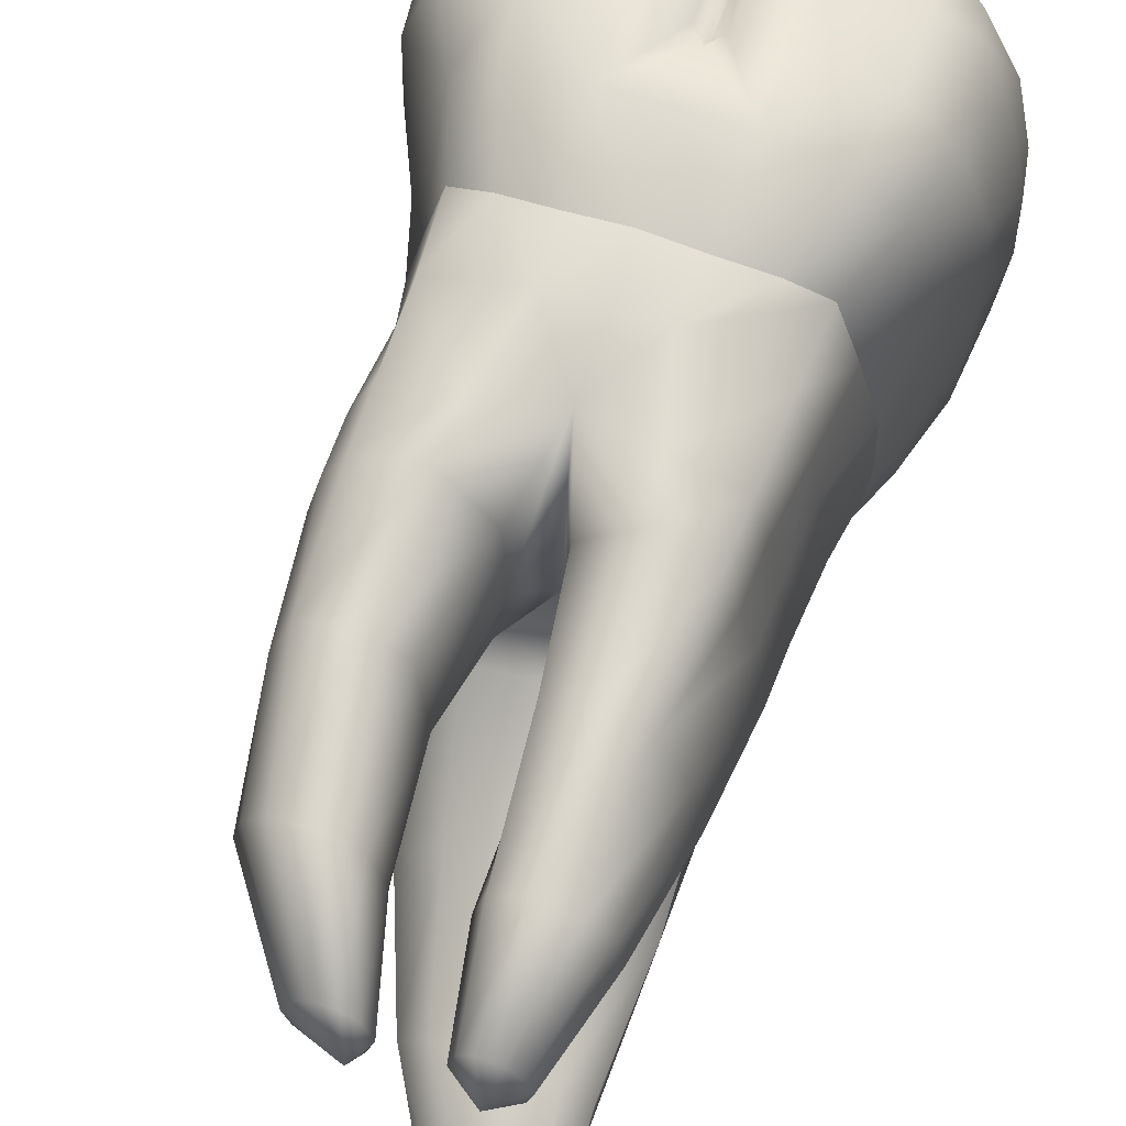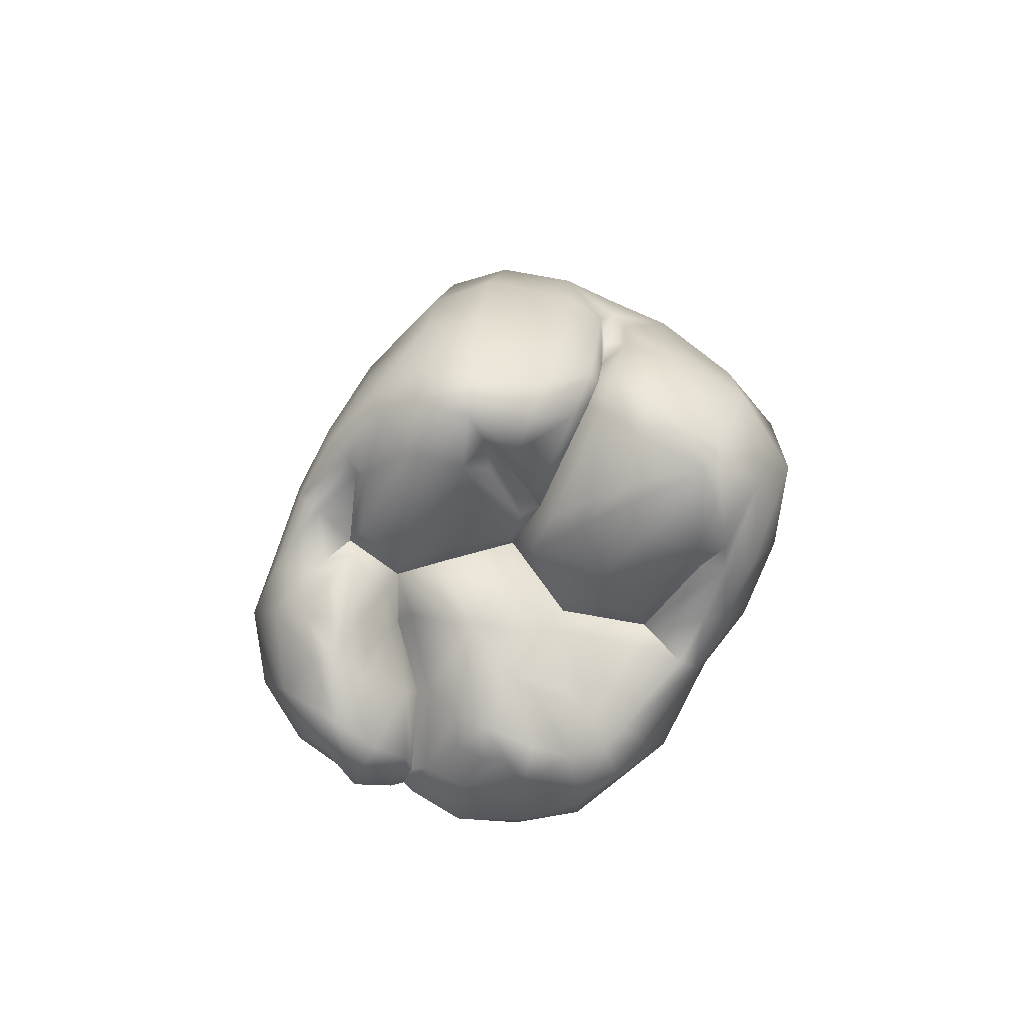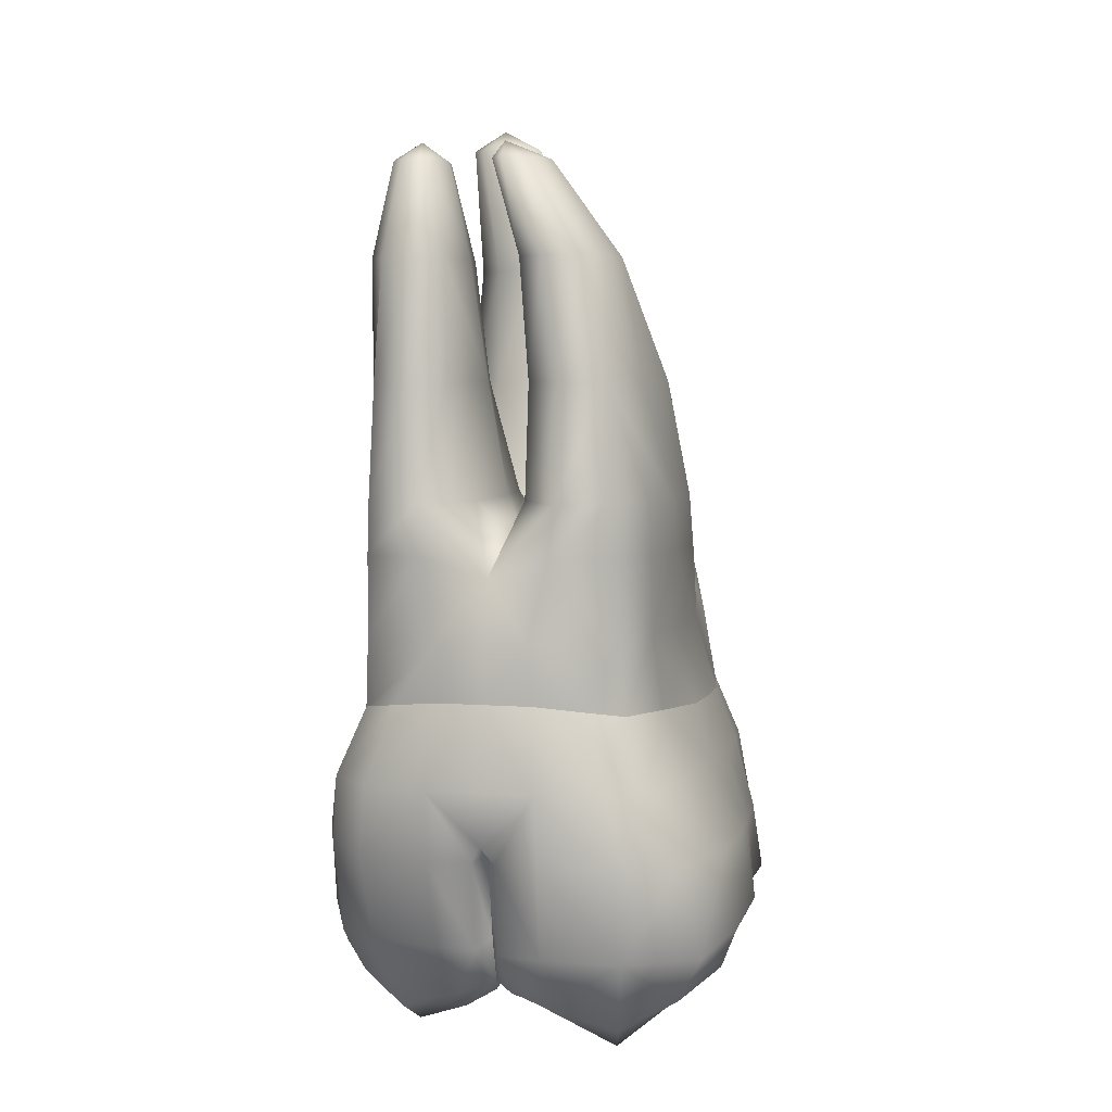
<metadata>
{"format":"obj","ext":"obj","renderer":"f3d","projection":"perspective","resolution":1024,"background":"white","views":[{"elev":65.9,"azim":-161.2,"up":"+Z"},{"elev":-79.6,"azim":-23.9,"up":"+Y"},{"elev":4.9,"azim":14.3,"up":"+Y"}]}
</metadata>
<code>
o cube1
v 0.5075 10.67 4.225
v 3.555 -5.974 3.697
v -3.199 -5.909 3.156
v -1.94 10.68 4.215
v 0.5075 10.67 2.583
v 3.044 -5.806 -3.452
v -3.157 -6.135 -3.605
v -1.94 10.68 2.593
v 2.644 -0.1748 4.387
v -0.03565 2.509 4.802
v 0.917 10.67 3.404
v -0.02651 -5.612 4.265
v 4.127 -5.143 -0.1844
v -2.691 -0.1744 4.387
v -4.375 -5.142 -0.1844
v -2.309 10.68 3.404
v 2.767 -0.1738 -3.467
v -2.037 12.05 -3.749
v -0.2488 -5.415 -4.618
v -2.838 -0.1734 -3.467
v -0.1334 -4.164 0.4824
v -0.0359 0.08552 5.23
v -3.546 -0.362 -0.2771
v -0.0359 0.08552 -4.721
v 3.474 -0.3626 -0.2771
v -3.145 -5.142 -0.5866
v 2.525 1.276 4.53
v 2.695 1.276 -3.33
v -2.596 1.277 4.53
v -2.766 1.277 -3.33
v -0.03576 1.276 -4.872
v 3.179 1.276 -0.1797
v -0.03576 1.276 5.124
v -3.358 1.277 -0.1797
v -3.505 -3.038 4.179
v -3.513 -3.048 -4.064
v 3.789 -3.048 4.68
v 3.316 -3.099 -4.024
v -0.02639 -2.949 4.868
v -4.247 -3.048 -0.1844
v -0.1873 -2.616 -5.29
v 4.301 -3.048 -0.1844
v -0.02653 -5.71 3.8
v -0.2488 -5.805 -4.169
v 4.214 -5.286 0.994
v -4.267 -5.286 1.036
v 3.773 -5.326 -1.991
v -4.267 -5.286 -1.659
v -3.405 -4.897 3.879
v -3.57 -4.918 -3.983
v -0.02648 -4.686 4.536
v -4.483 -4.264 -0.1844
v 4.12 -4.958 4.186
v 3.289 -4.687 -3.995
v -0.2318 -3.834 -4.805
v 4.431 -4.265 -0.1844
v 3.422 -0.372 1.036
v 3.422 -0.372 -1.262
v 4.153 -3.081 -1.948
v 4.414 -3.048 1.214
v 4.34 -4.447 -2.033
v 4.679 -4.414 1.098
v -3.494 -0.3714 1.036
v -3.494 -0.3714 -1.262
v -4.203 -3.048 1.214
v -4.203 -3.048 -1.582
v -4.391 -4.413 -1.667
v -4.391 -4.413 1.161
v -3.439 -5.224 -1.136
v -3.561 -5.226 0.6922
v -1.303 -5.292 -0.1844
v 1.25 -5.142 -0.1844
v 3.7 -5.578 -0.09845
v -3.939 -5.582 -0.1844
v -3.042 -6.325 2.641
v -2.891 -6.323 -2.799
v 2.357 -6.572 -2.47
v 3.228 -6.325 2.746
v 3.773 -5.57 0.8375
v -3.704 -5.568 -1.451
v -3.826 -5.569 1.007
v 3.217 -5.749 -1.766
v 2.871 -4.917 0.1621
v 1.33 -5.453 0.1133
v -1.383 -5.452 0.1133
v 1.33 -5.453 -0.4821
v 0.1082 10.67 4.259
v 0.8064 10.67 3.893
v 0.9941 -6.098 4.358
v -2.21 10.68 3.887
v 0.1082 10.67 2.55
v 1.024 -5.611 -4.799
v -1.58 10.68 4.25
v 0.8064 10.67 2.915
v -1.009 -6.086 3.828
v -2.21 10.68 2.921
v -1.58 10.68 2.558
v -1.184 -6.261 -4.767
v 0.9253 0.05961 -4.722
v -0.9971 0.05977 -4.722
v 0.9253 0.05961 5.076
v -0.9971 0.05977 5.076
v 0.92 1.276 -4.753
v 3.014 1.276 1.588
v -0.9494 1.276 5.225
v -2.976 1.277 -1.047
v 2.904 1.276 -1.047
v -0.9915 1.276 -4.753
v -3.085 1.277 1.588
v 0.8779 1.276 5.225
v 1.116 -3.048 5.423
v -1.169 -3.048 -5.463
v 1.116 -3.048 -5.463
v -1.169 -3.048 5.349
v 1.122 -4.901 5.199
v 1.1 -4.714 -5.018
v -1.175 -4.901 4.735
v -1.175 -4.901 -5.065
v -0.9603 -6.511 3.226
v 0.7811 -6.42 -3.909
v -1.135 -6.687 -3.794
v 0.9456 -6.245 3.726
v 3.106 -1.575 4.736
v 3.278 -1.575 -3.993
v -0.02632 -1.575 -5.371
v 3.834 -1.575 -0.1844
v -3.286 -1.568 4.549
v -3.207 -1.575 -3.867
v -0.06322 -1.575 5.575
v -3.886 -1.575 -0.1844
v 3.759 -1.609 -1.952
v 3.756 -1.575 1.217
v -3.809 -1.575 1.217
v -3.809 -1.575 -1.586
v -1.134 -1.575 -5.419
v 1.081 -1.575 5.59
v 1.081 -1.575 -5.419
v -1.134 -1.575 5.59
v 3.169 -5.461 0.3727
v -3.027 -5.538 -0.274
v 2.835 -5.377 -0.2012
v 4.185 -5.6 2.28
v -3.894 -5.595 2.236
v -4.159 -3.048 2.464
v 4.369 -3.048 2.892
v -4.159 -3.048 -2.833
v 3.564 -5.588 -2.736
v -3.907 -5.591 -2.396
v 3.945 -4.575 -2.751
v -4.084 -4.662 2.405
v 3.94 -3.048 -2.833
v 4.577 -4.664 2.667
v -4.321 -4.666 -2.817
v 3.669 -5.948 2.004
v -3.379 -5.945 -2.162
v -3.55 -5.947 2.004
v 3.009 -6.091 -2.182
v -3.731 -1.575 2.801
v 3.678 -1.575 -2.758
v 3.678 -1.575 2.801
v -3.731 -1.575 -2.758
v -0.05108 11.07 3.404
v -0.03565 2.909 1.82
v -1.768 11.07 3.404
v -0.1451 10.67 4.031
v -0.1451 10.67 2.778
v -1.207 10.67 3.404
v -0.2988 10.67 3.404
v -1.346 10.67 2.785
v -1.346 10.67 4.023
v 2.471 2.909 4.675
v 2.357 2.909 -1.039
v 3.193 2.909 0.3495
v -2.543 2.909 4.675
v -2.452 2.909 -1.095
v -3.264 2.909 0.3495
v 1.62 2.909 -0.6848
v 3.174 2.909 2.116
v -1.341 2.909 5.099
v -3.022 2.909 -0.6521
v 2.95 2.909 -0.4929
v -1.691 2.909 -0.6863
v -3.022 2.909 2.116
v 1.27 2.909 5.111
v 1.728 8.752 4.421
v 1.728 8.752 1.967
v 2.282 8.752 3.195
v 1.005 8.752 1.809
v 2.115 8.752 3.925
v -1.582 8.752 4.626
v -2.655 8.752 2.437
v -1.582 8.752 1.76
v -2.655 8.752 3.947
v -0.8362 8.752 3.193
v 0.2381 8.752 3.194
v -1.051 8.752 2.109
v -1.052 8.752 4.277
v 0.4603 8.752 4.243
v 0.4612 8.752 2.144
v -2.281 8.752 4.46
v -2.281 8.752 1.924
v -2.817 8.752 3.192
v 2.115 8.752 2.464
v 1.005 8.752 4.579
v -0.4463 3.97 1.834
v 0.3785 3.97 1.834
v -0.6798 3.97 0.0708
v -0.4999 3.97 4.013
v -2.503 3.97 4.702
v -2.503 3.97 -0.458
v -3.241 3.97 0.667
v 2.935 3.97 -0.132
v 1.339 3.97 5.06
v 2.431 3.97 4.702
v 2.431 3.97 -0.458
v 3.17 3.97 0.667
v 1.707 3.97 -0.3587
v 3.159 3.97 2.401
v -1.41 3.97 5.062
v -3.006 3.97 -0.132
v -1.778 3.97 -0.3607
v -3.006 3.97 2.401
v 0.432 3.97 3.736
v 0.6119 3.97 0.0708
v -2.08 -6.963 2.854
v 0.6263 -6.911 -2.503
v -2.032 -6.771 -3.599
v 2.323 -6.963 3.71
v 2.452 -6.526 4.194
v 2.2 -5.822 -4.213
v -2.55 -3.048 -4.893
v 2.294 -3.099 -4.854
v -2.657 -3.048 4.992
v 2.716 -4.923 5.104
v -2.484 -4.915 -4.765
v -2.291 -6.543 3.437
v -2.275 -6.252 -4.196
v 1.914 -0.0576 -4.352
v -1.986 -0.05728 -4.352
v 1.914 -0.0576 4.799
v -1.986 -0.05728 4.799
v 2.55 -3.048 5.283
v 2.25 -4.695 -4.696
v -2.579 -4.909 4.364
v 2.375 -1.575 5.27
v 2.248 -1.606 -4.814
v -2.427 -1.575 5.27
v -2.359 -1.575 -4.833
v -3.38 -5.743 0.8754
v -3.258 -5.741 -1.32
v 1.856 -6.628 1.978
v -1.765 -6.628 1.872
v -2.841 -6.421 1.669
v 2.934 -6.477 2.22
v 1.237 -6.553 2.787
v -0.3544 -5.409 0.7254
v -0.0628 -5.333 0.2326
v 0.1663 -5.316 0.6906
v 3.449 -6.136 2.375
v 3.193 -5.967 1.848
v -1.638 -4.873 -1.76
v 2.566 -5.44 0.3964
v -2.023 -5.439 -0.5024
v -2.024 -5.029 -0.8512
v -1.165 -6.072 2.283
v 1.37 -6.591 2.516
v -0.03565 2.909 -0.09069
v 1.895 1.276 -4.262
v -1.966 1.276 -4.262
v -0.1623 2.909 -5.103
v -0.3278 3.97 -0.838
v -1.797 3.97 -1.289
v 1.141 3.97 -1.288
v -0.8862 2.909 -5.012
v 0.5616 2.909 -5.012
v 1.968 3.97 -2.062
v -2.624 3.97 -2.062
v -1.962 2.909 -4.418
v 1.589 2.909 -4.45
v 2.39 2.909 -3.289
v -2.723 2.909 -3.251
v -0.3278 3.97 -5.371
v -1.016 3.97 -5.326
v 0.3599 3.97 -5.326
v -1.825 3.97 -4.706
v 1.224 3.989 -4.665
v 2.027 3.97 -3.486
v -2.683 3.97 -3.486
v -1.032 8.81 -5.424
v -1.032 8.81 -2.552
v -2.002 8.81 -3.031
v -0.06238 8.81 -3.03
v -1.487 8.81 -5.376
v -0.5783 8.81 -5.376
v 0.4364 8.81 -3.473
v -2.501 8.81 -3.473
v -2.021 8.81 -5.094
v -0.04365 8.81 -5.094
v 0.406 8.81 -4.389
v -2.471 8.81 -4.389
v -1.901 11.59 -4.531
v -1.901 11.59 -2.877
v -2.407 11.59 -3.153
v -1.395 11.59 -3.153
v -2.138 11.59 -4.504
v -1.664 11.59 -4.504
v -1.135 11.59 -3.408
v -2.667 11.59 -3.408
v -2.417 11.59 -4.342
v -1.385 11.59 -4.342
v -1.213 11.59 -3.812
v -2.589 11.59 -3.812
v -3.077 1.277 -1.973
v 3.218 -0.2729 -2.291
v -3.29 -0.2724 -2.291
v 3.006 1.276 -1.973
v 2.303 6.325 4.651
v 2.304 6.325 0.6073
v 2.927 6.325 1.777
v 1.604 6.325 0.839
v 2.733 6.325 3.247
v -1.599 6.325 4.907
v -2.944 6.325 1.031
v -1.78 6.325 0.8423
v -2.886 6.325 3.243
v 0.7304 6.325 4.552
v 0.8165 6.325 1.356
v -0.7359 6.325 2.277
v 0.5959 6.325 2.277
v -0.9627 6.325 1.36
v -0.8747 6.325 4.686
v -2.394 6.325 4.645
v -2.501 6.325 0.6114
v -3.086 6.325 1.776
v 2.733 6.325 1.029
v 1.429 6.325 4.912
v -0.6404 6.325 -5.741
v -0.6403 6.325 -2.039
v -1.885 6.325 -2.504
v 0.6043 6.325 -2.502
v -1.223 6.325 -5.695
v -0.05769 6.325 -5.695
v 1.369 6.325 -3.111
v -2.65 6.325 -3.111
v -1.909 6.325 -5.314
v 0.6283 6.325 -5.314
v 1.288 6.325 -4.136
v -2.569 6.325 -4.136
v 2.878 1.276 2.958
v 3.046 -0.2729 2.747
v -3.118 -0.2724 2.747
v -2.949 1.277 2.958
v 2.935 2.909 3.395
v -2.782 2.909 3.395
v -2.754 3.97 3.552
v 2.907 3.97 3.552
v 0.222 -5.894 1.602
v -0.0265 -5.247 1.56
v -1.528 -6.601 2.427
v -0.3287 -5.682 1.308
v -1.284 -6.175 1.981
v -0.9491 -6.37 2.468
v -0.7634 -5.483 -2.751
v 1.792 -6.462 -3.343
v -0.3378 -6.301 -0.9412
v -1.121 -5.505 -0.4094
v 0.002415 -5.941 -3.992
v -0.5718 -5.827 -2.551
v -1.467 -5.099 -1.48
v -1.74 -5.353 -1.928
v -0.9628 -5.984 -2.736
v -0.0005146 -5.519 -4.681
v -0.4732 -5.549 -4.739
v -0.449 -5.957 -3.982
v -1.677 -5.403 -0.9845
v -2.537 -6.564 -2.494
v -2.118 -5.366 -1.129
v -3.003 -5.604 -0.7415
v 2.412 2.909 -2.014
v -2.751 2.909 -2.042
v 0.05857 -4.134 -5.019
v -0.4375 -4.133 -5.019
v -0.1979 -3.613 -5.008
v -0.2372 -5.733 4.335
v -0.2957 -4.892 4.837
v -0.2245 -6.028 3.534
v 0.2117 -6.044 3.798
v 0.2359 -5.775 4.385
v 0.2198 -4.892 5.068
v -0.2691 -5.881 1.975
v 0.2197 -3.048 5.263
v -0.2725 -3.048 5.226
v -0.0448 -2.689 5.4
v 1.601 -6.936 -2.486
v 0.02724 -6.689 -2.527
v 1.209 -6.911 -2.923
v 0.3223 -6.569 -3.151
v 0.8207 -6.67 -3.178
v 0.9782 -6.182 -1.492
v -2.003 -6.089 -2.316
v -1.854 -6.275 -2.72
v 1.844 -6.012 -1.476
v 2.542 -5.971 -1.651
v 0.7295 -6.224 2.194
v 2.776 -6.016 1.422
v 0.7683 -5.954 1.603
v 1.593 -6.041 1.046
v -2.694 -6.145 -1.793
v -2.328 -5.965 -1.811
v -2.898 -6.153 -1.907
g cube1_B
f 12 51 385 384
f 12 388 389 51
f 39 51 389 391
f 39 391 393
f 43 387 388 12
f 51 39 392 385
f 89 115 389 388
f 95 384 385 117
f 114 117 385 392
f 115 111 391 389
f 119 386 384 95
f 129 393 136
f 136 393 391 111
f 138 393 129
f 384 386 43 12
f 388 387 122 89
f 392 393 138 114
f 393 392 39
g cube1_Cementum
f 1 87 204 185
f 1 162 87
f 4 164 90
f 4 200 190 93
f 5 94 203 186
f 5 162 94
f 8 164 97
f 8 201 191 96
f 9 350 349 27
f 10 105 33
f 10 213 223
f 10 219 179
f 10 223 206 163
f 11 88 189 187
f 11 162 88
f 11 187 203 94
f 14 241 105 29
f 16 164 96
f 16 202 193 90
f 17 238 268 28
f 18 303 302
f 18 306 301
f 18 308 303
f 18 310 306
f 18 311 310
f 18 312 308
f 20 315 313 30
f 22 101 110 33
f 23 63 109 34
f 24 31 103 99
f 25 32 104 57
f 27 110 240 9
f 27 184 110
f 28 316 314 17
f 29 179 174
f 29 352 351 14
f 30 269 239 20
f 30 281 278 269
f 31 270 275 103
f 32 173 178 104
f 33 105 102 22
f 33 110 10
f 34 106 64 23
f 34 109 183 176
f 57 104 349 350
f 58 107 32 25
f 64 106 313 315
f 88 162 1
f 90 164 16
f 90 193 200 4
f 91 162 5
f 93 164 4
f 93 170 164
f 94 162 11
f 96 164 8
f 96 191 202 16
f 97 169 196 192
f 97 192 201 8
f 99 103 268 238
f 100 108 31 24
f 102 105 241
f 103 275 279 268
f 105 10 179
f 105 179 29
f 107 172 181
f 107 181 173 32
f 108 274 270 31
f 162 91 166
f 162 168 165
f 163 205 208 10
f 163 267 207 205
f 164 169 97
f 164 170 167
f 165 87 162
f 165 168 195 198
f 166 168 162
f 167 169 164
f 167 194 196 169
f 170 197 194 167
f 171 184 27
f 172 215 181
f 172 276 273 177
f 172 379 276
f 173 216 218 178
f 174 179 219 209
f 174 354 352 29
f 175 180 210
f 176 180 106 34
f 176 183 222 211
f 177 217 215 172
f 177 267 224 217
f 177 273 271 267
f 178 353 349 104
f 180 175 106
f 181 215 212
f 182 272 277 175
f 183 354 355 222
f 184 10 110
f 184 171 214 213
f 185 189 88 1
f 185 204 336 317
f 186 188 91 5
f 186 203 335 318
f 187 189 321 319
f 188 199 166 91
f 190 197 170 93
f 190 200 332 322
f 191 201 333 323
f 192 196 330 324
f 193 202 334 325
f 194 328 330 196
f 197 331 328 194
f 198 195 329 326
f 198 204 87 165
f 199 195 168 166
f 199 327 329 195
f 205 207 330 328
f 206 223 326 329
f 206 224 267 163
f 207 221 324 330
f 208 219 10
f 209 219 322 332
f 209 355 354 174
f 210 220 323 333
f 210 221 182 175
f 211 220 180 176
f 211 222 325 334
f 212 215 318 335
f 212 216 173 181
f 213 10 184
f 213 214 317 336
f 214 356 317
f 216 319 321 218
f 217 320 318 215
f 218 321 317 356
f 218 356 353 178
f 220 210 180
f 221 207 267 182
f 222 355 332 325
f 224 327 320 217
f 239 269 108 100
f 240 110 101
f 267 271 272 182
f 268 279 280 28
f 269 278 274 108
f 270 282 284 275
f 271 338 339 272
f 272 339 344 277
f 273 340 338 271
f 274 283 282 270
f 275 284 286 279
f 276 343 340 273
f 277 344 348 288
f 277 380 175
f 278 285 283 274
f 279 286 287 280
f 280 379 316 28
f 281 288 285 278
f 281 380 277 288
f 282 337 342 284
f 283 341 337 282
f 284 342 346 286
f 285 345 341 283
f 286 346 347 287
f 287 276 379 280
f 287 347 343 276
f 288 348 345 285
f 289 294 342 337
f 289 301 306 294
f 290 291 339 338
f 290 302 303 291
f 291 296 344 339
f 291 303 308 296
f 292 304 302 290
f 293 305 301 289
f 294 298 346 342
f 294 306 310 298
f 295 307 304 292
f 296 300 348 344
f 296 308 312 300
f 297 309 305 293
f 298 299 347 346
f 298 310 311 299
f 299 311 307 295
f 300 312 309 297
f 301 305 18
f 302 304 18
f 304 307 18
f 305 309 18
f 307 311 18
f 309 312 18
f 313 380 281 30
f 314 316 107 58
f 316 379 172 107
f 317 321 189 185
f 318 320 188 186
f 319 335 203 187
f 320 327 199 188
f 322 331 197 190
f 323 334 202 191
f 324 333 201 192
f 325 332 200 193
f 326 336 204 198
f 328 331 208 205
f 329 327 224 206
f 331 322 219 208
f 332 355 209
f 333 324 221 210
f 334 323 220 211
f 335 319 216 212
f 336 326 223 213
f 337 341 293 289
f 338 340 292 290
f 340 343 295 292
f 341 345 297 293
f 343 347 299 295
f 345 348 300 297
f 349 353 171 27
f 351 352 109 63
f 352 354 183 109
f 353 356 214 171
f 380 313 106 175
g cube1_D
f 15 46 68 52
f 15 52 67 48
f 15 74 81 46
f 26 70 74
f 26 140 249 70
f 40 65 133 130
f 40 66 67 52
f 46 143 150 68
f 48 67 153 148
f 48 80 74 15
f 52 68 65 40
f 65 144 158 133
f 67 66 146 153
f 68 150 144 65
f 69 74 80
f 69 250 378 26
f 70 249 81
f 74 69 26
f 80 250 69
f 81 74 70
f 81 156 143 46
f 81 249 156
f 130 134 66 40
f 134 161 146 66
f 140 253 249
f 148 155 80 48
f 155 250 80
f 249 253 156
g cube1_Enamel2
f 2 53 234 229
f 2 78 259 154 142
f 3 236 244 49
f 6 77 364 230
f 6 147 157 77
f 7 148 153 50
f 7 237 227 76
f 9 240 245 123
f 14 351 158 127
f 17 314 159 124
f 20 239 248 128
f 23 130 133 63
f 24 99 137 125
f 25 57 132 126
f 35 49 244 233
f 35 233 247 127
f 36 50 153 146
f 36 146 161 128
f 37 242 234 53
f 38 151 149 54
f 41 125 137 113
f 47 82 157 147
f 49 150 143 3
f 50 235 237 7
f 53 152 145 37
f 54 243 232 38
f 58 131 159 314
f 59 61 149 151
f 63 133 158 351
f 64 134 130 23
f 75 156 253
f 75 225 236 3
f 75 253 225
f 76 155 148 7
f 76 376 155
f 77 402 399 394
f 77 403 402
f 82 403 157
f 89 229 234 115
f 92 230 364 120
f 95 117 244 236
f 98 121 227 237
f 100 135 248 239
f 111 115 234 242
f 112 135 125 41
f 112 231 248 135
f 116 113 232 243
f 117 114 233 244
f 118 235 231 112
f 120 364 396 398
f 121 401 227
f 122 255 228
f 122 404 255
f 123 160 350 9
f 123 245 242 37
f 124 159 151 38
f 124 246 238 17
f 125 135 100 24
f 126 131 58 25
f 127 158 144 35
f 127 247 241 14
f 128 161 315 20
f 128 248 231 36
f 137 246 232 113
f 138 247 233 114
f 142 152 53 2
f 143 156 75 3
f 144 150 49 35
f 145 160 123 37
f 147 149 61 47
f 149 147 6 54
f 151 159 131 59
f 157 403 77
f 225 253 252
f 225 362 119
f 226 395 397
f 226 396 394
f 226 398 396
f 226 399 365
f 227 376 76
f 227 401 376
f 228 229 89 122
f 228 254 78
f 228 266 251
f 229 228 78 2
f 230 243 54 6
f 231 235 50 36
f 232 246 124 38
f 236 225 119 95
f 237 235 118 98
f 238 246 137 99
f 242 245 136 111
f 243 230 92 116
f 251 254 228
f 251 407 405 254
f 252 359 225
f 254 260 259 78
f 254 405 260
f 255 404 406 266
f 259 260 154
f 266 228 255
f 266 406 407 251
f 315 161 134 64
f 350 160 132 57
f 359 361 265
f 359 362 225
f 361 359 252
f 362 359 265
f 364 77 394 396
f 365 395 226
f 376 400 409
f 376 408 410
f 376 410 155
f 394 399 226
f 397 398 226
f 398 397 120
f 401 400 376
f 409 408 376
g cube1_L
f 19 44 374 373
f 19 372 367 44
f 41 113 383
f 44 363 371 374
f 44 367 368 363
f 55 381 372 19
f 55 383 381
f 92 120 367 372
f 98 373 374 121
f 116 381 383 113
f 118 112 383 382
f 120 397 367
f 121 374 371
f 367 397 395 368
f 371 401 121
f 372 381 116 92
f 373 382 55 19
f 382 373 98 118
f 382 383 55
f 383 112 41
g cube1_M
f 13 45 79 73
f 13 56 62 45
f 13 73 82 47
f 42 60 62 56
f 42 126 132 60
f 45 142 154 79
f 47 61 56 13
f 56 61 59 42
f 59 131 126 42
f 62 60 145 152
f 73 141 82
f 79 139 73
f 83 73 139
f 132 160 145 60
f 141 73 83
f 141 403 82
f 152 142 45 62
f 154 139 79
f 154 260 83 139
f 260 405 262 83
g cube1_O
f 21 256 85 71
f 21 257 86 72
f 21 258 357 358
f 26 378 377 264
f 43 358 357 387
f 71 85 263 264
f 71 366 257 21
f 72 83 262 84
f 72 84 258 21
f 84 262 405 407
f 86 141 83 72
f 86 399 402
f 86 402 403 141
f 140 26 264 263
f 155 410 250
f 250 410 408 378
f 252 253 263 85
f 252 256 360 361
f 256 252 85
f 257 365 86
f 261 264 377 370
f 261 370 371 363
f 263 253 140
f 264 375 366 71
f 265 358 390 362
f 265 361 360 358
f 358 360 256 21
f 362 390 386 119
f 363 368 369 261
f 365 257 366
f 365 399 86
f 366 375 365
f 368 365 369
f 369 365 375
f 369 375 264 261
f 370 377 409 400
f 370 400 401 371
f 378 408 409 377
f 386 390 358 43
f 395 365 368
f 404 122 387 357
f 406 404 357 258
f 407 406 258 84
g cube1_V
f 22 129 136 101
f 101 136 245 240
f 102 138 129 22
f 241 247 138 102

</code>
